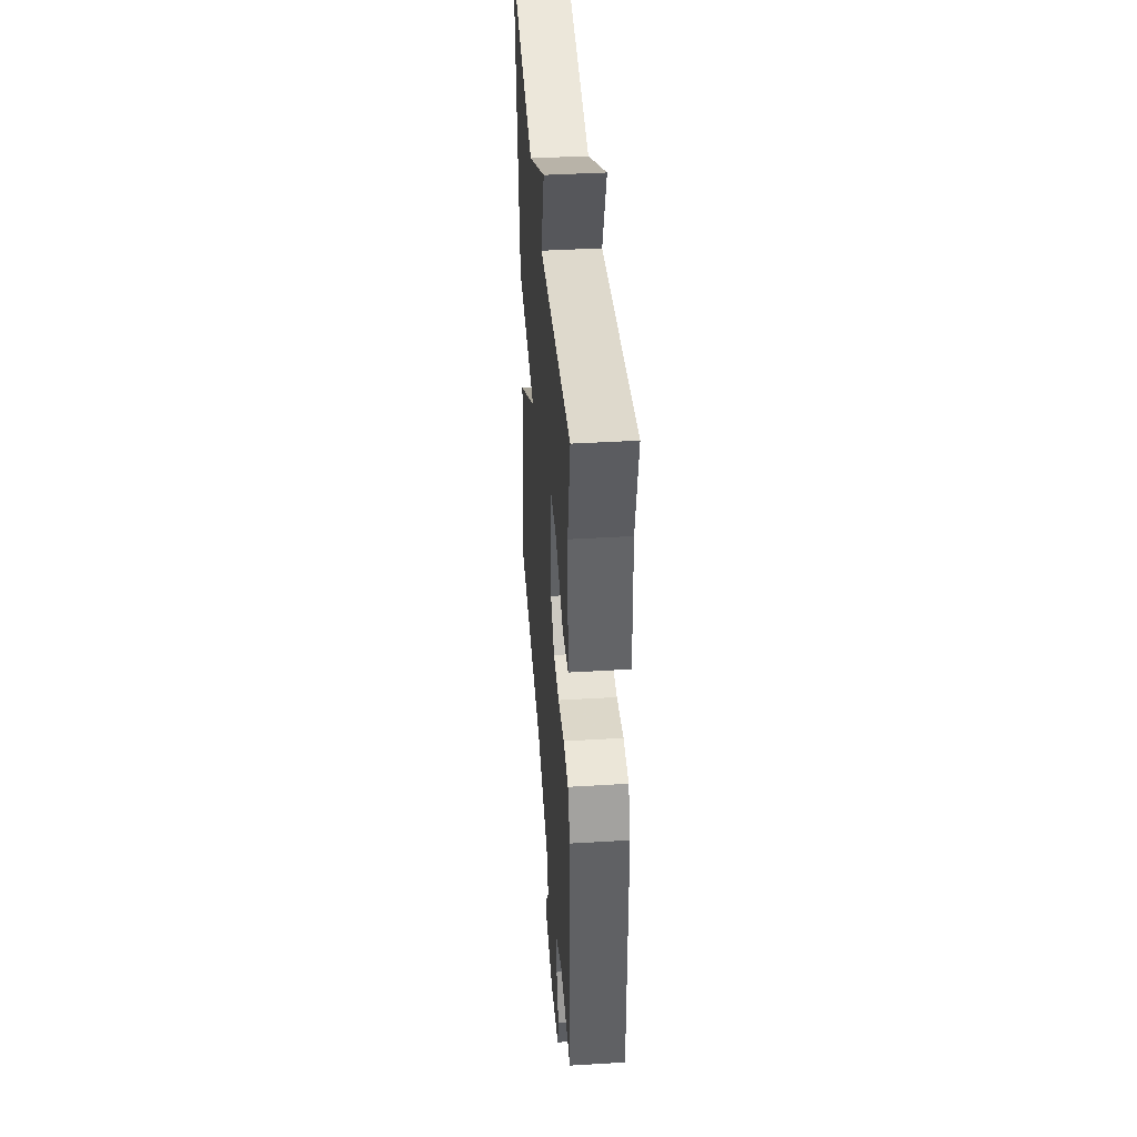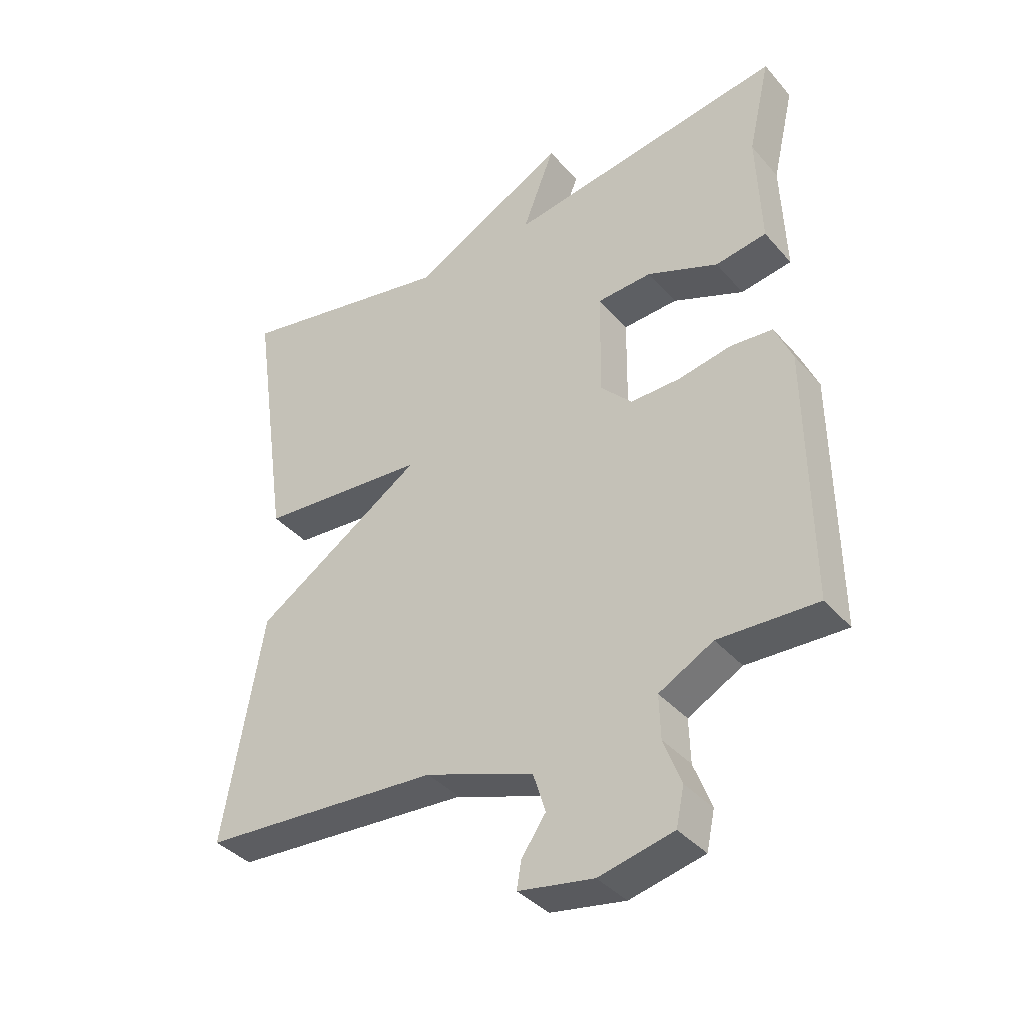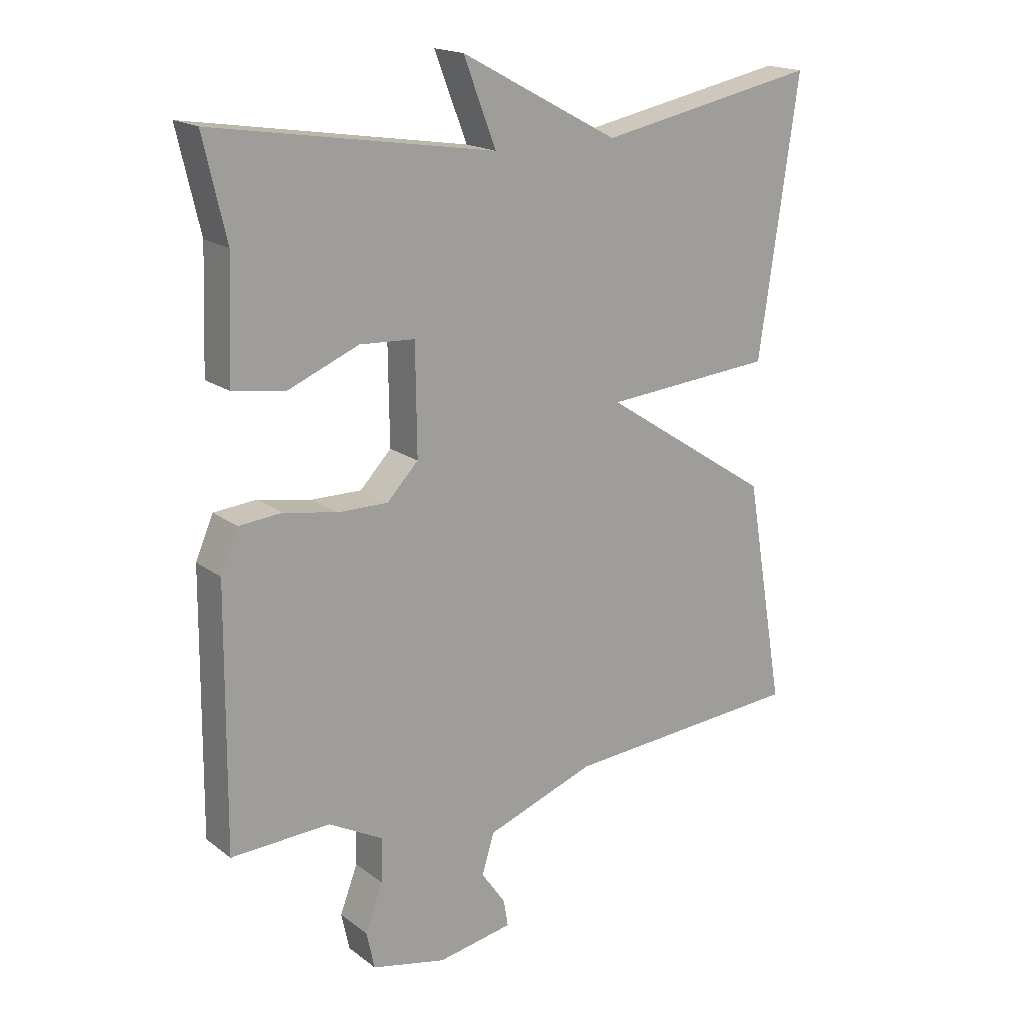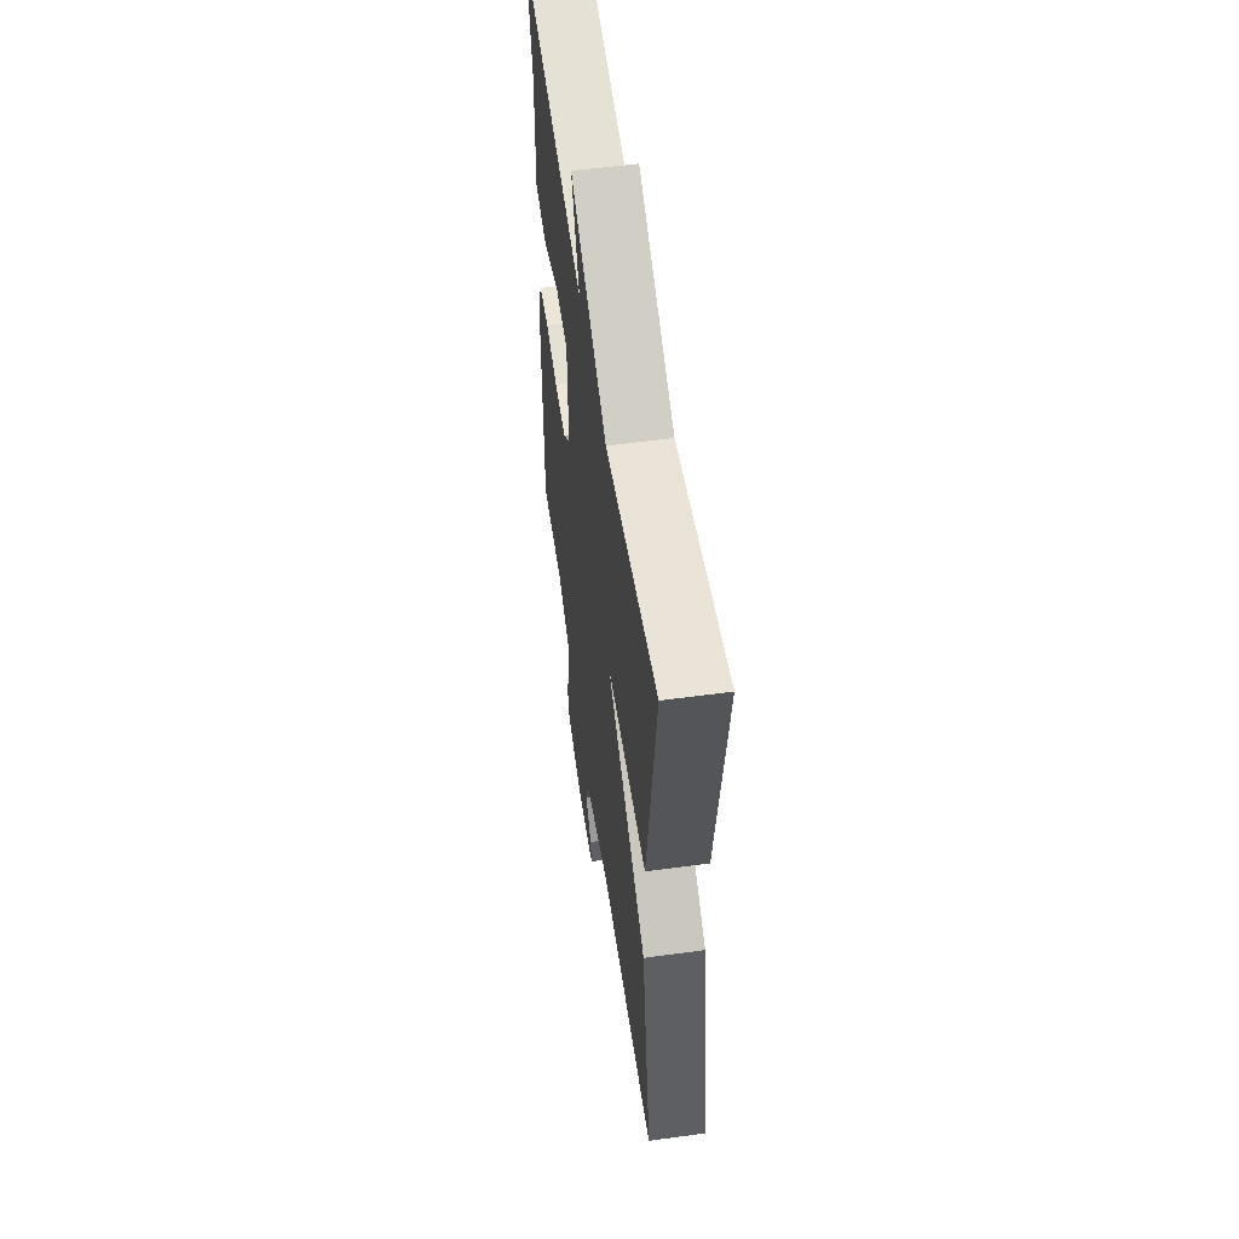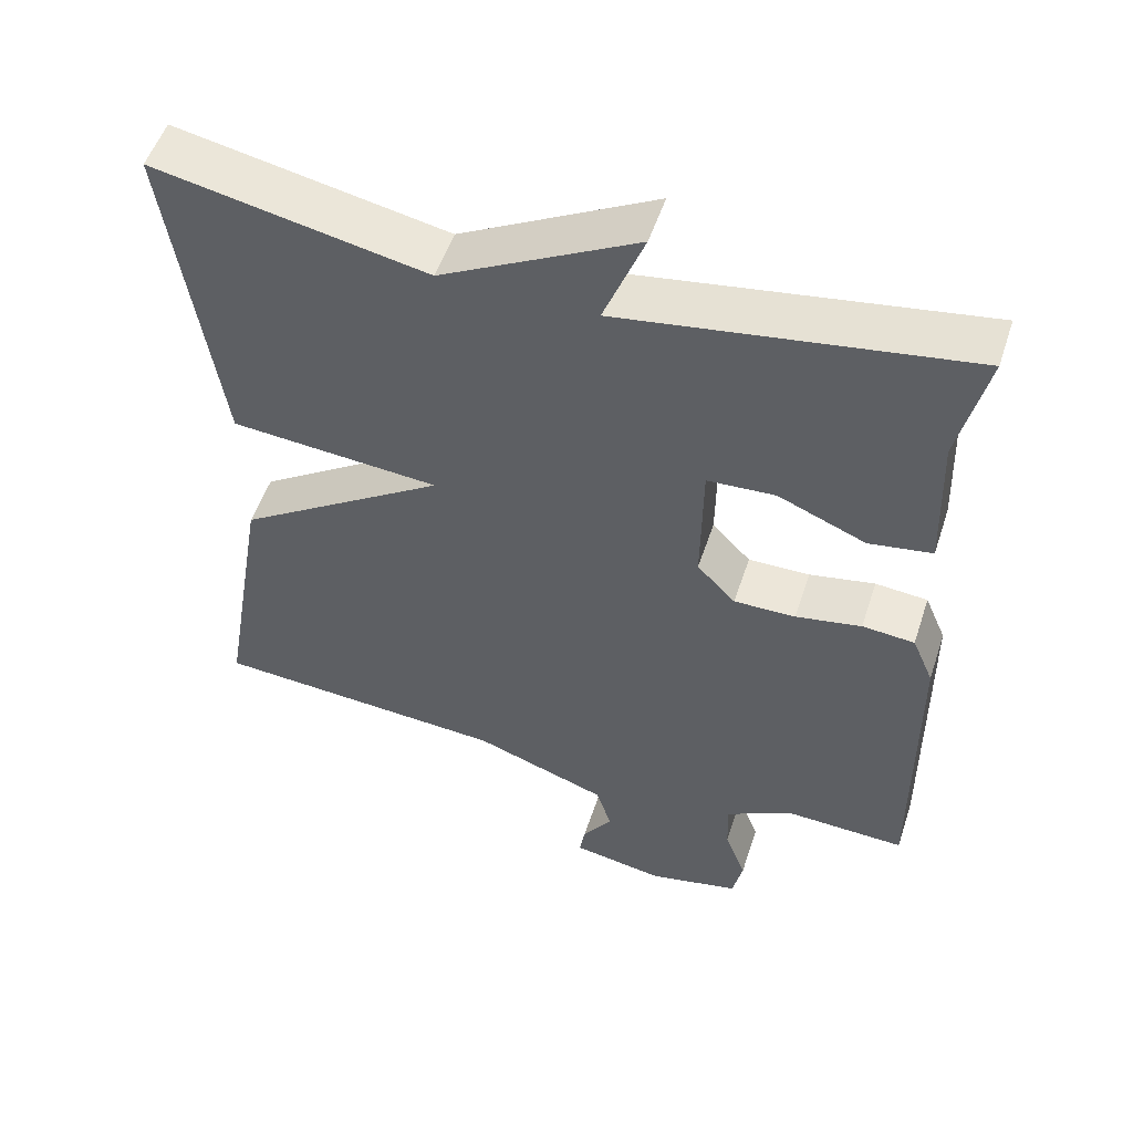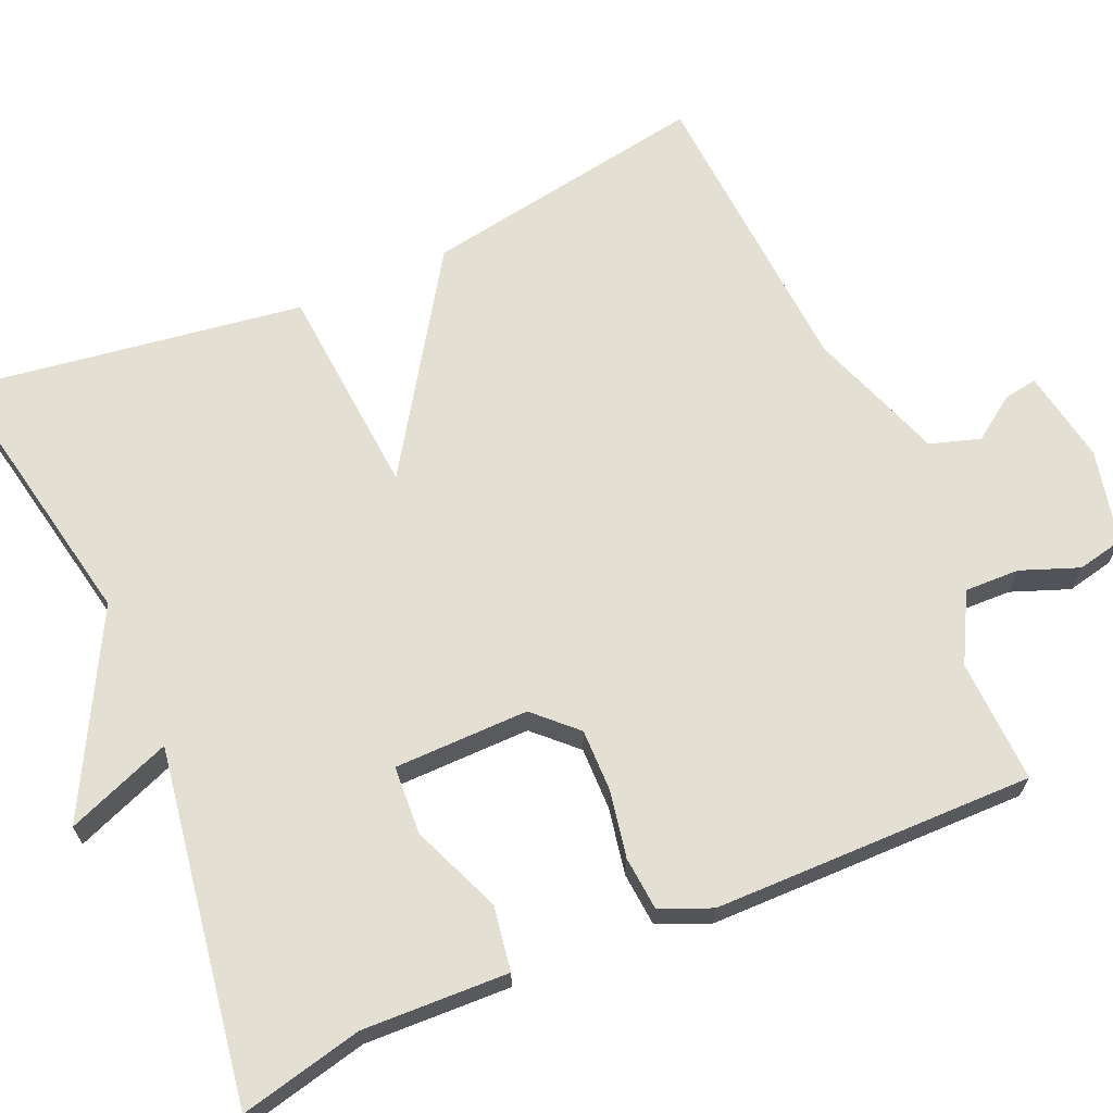
<metadata>
{"format":"obj","ext":"obj","renderer":"f3d","projection":"perspective","resolution":1024,"background":"white","views":[{"elev":41.2,"azim":85.8,"up":"+Z"},{"elev":-38.5,"azim":36.1,"up":"+Z"},{"elev":18.0,"azim":144.5,"up":"+Z"},{"elev":55.8,"azim":-98.1,"up":"+Z"},{"elev":52.8,"azim":18.1,"up":"+Z"},{"elev":67.0,"azim":66.5,"up":"+Y"}]}
</metadata>
<code>
v -0.5 0.07 -0.5
v -0.437 0.07 -0.135
v -0.165 0.07 0.043
v -0.437 0.07 0.065
v -0.5 0.07 0.5
v -0.148 0.07 0.43
v 0.104 0.07 0.564
v 0.052 0.07 0.43
v 0.5 0.07 0.5
v 0.464 0.07 0.344
v 0.471 0.07 0.158
v 0.389 0.07 0.145
v 0.275 0.07 0.192
v 0.187 0.07 0.187
v 0.185 0.07 0.015
v 0.235 0.07 -0.037
v 0.315 0.07 -0.036
v 0.4 0.07 -0.02
v 0.468 0.07 -0.026
v 0.496 0.07 -0.091
v 0.5 0.07 -0.5
v 0.342 0.07 -0.494
v 0.255 0.07 -0.541
v 0.257 0.07 -0.611
v 0.285 0.07 -0.685
v 0.272 0.07 -0.745
v 0.153 0.07 -0.772
v 0.033 0.07 -0.751
v 0.04 0.07 -0.708
v 0.079 0.07 -0.652
v 0.059 0.07 -0.588
v -0.115 0.07 -0.526
v -0.5 0 -0.5
v -0.437 0 -0.135
v -0.165 0 0.043
v -0.437 0 0.065
v -0.5 0 0.5
v -0.148 0 0.43
v 0.104 0 0.564
v 0.052 0 0.43
v 0.5 0 0.5
v 0.464 0 0.344
v 0.471 0 0.158
v 0.389 0 0.145
v 0.275 0 0.192
v 0.187 0 0.187
v 0.185 0 0.015
v 0.235 0 -0.037
v 0.315 0 -0.036
v 0.4 0 -0.02
v 0.468 0 -0.026
v 0.496 0 -0.091
v 0.5 0 -0.5
v 0.342 0 -0.494
v 0.255 0 -0.541
v 0.257 0 -0.611
v 0.285 0 -0.685
v 0.272 0 -0.745
v 0.153 0 -0.772
v 0.033 0 -0.751
v 0.04 0 -0.708
v 0.079 0 -0.652
v 0.059 0 -0.588
v -0.115 0 -0.526
f 28 29 30
f 27 28 30
f 26 27 30
f 25 26 30
f 24 25 30
f 23 24 30 31
f 22 23 31 32
f 20 21 22
f 19 20 22
f 18 19 22
f 17 18 22
f 32 1 2
f 22 32 2
f 17 22 2
f 16 17 2
f 10 11 12 13
f 10 13 14
f 9 10 14
f 8 9 14
f 6 7 8
f 6 8 14 15
f 5 6 15
f 4 5 15
f 3 4 15
f 2 3 15 16
f 62 61 60
f 62 60 59
f 62 59 58
f 62 58 57
f 62 57 56
f 63 62 56 55
f 64 63 55 54
f 54 53 52
f 54 52 51
f 54 51 50
f 54 50 49
f 34 33 64
f 34 64 54
f 34 54 49
f 34 49 48
f 45 44 43 42
f 46 45 42
f 46 42 41
f 46 41 40
f 40 39 38
f 47 46 40 38
f 47 38 37
f 47 37 36
f 47 36 35
f 48 47 35 34
f 1 33 34 2
f 2 34 35 3
f 3 35 36 4
f 4 36 37 5
f 5 37 38 6
f 6 38 39 7
f 7 39 40 8
f 8 40 41 9
f 9 41 42 10
f 10 42 43 11
f 11 43 44 12
f 12 44 45 13
f 13 45 46 14
f 14 46 47 15
f 15 47 48 16
f 16 48 49 17
f 17 49 50 18
f 18 50 51 19
f 19 51 52 20
f 20 52 53 21
f 21 53 54 22
f 22 54 55 23
f 23 55 56 24
f 24 56 57 25
f 25 57 58 26
f 26 58 59 27
f 27 59 60 28
f 28 60 61 29
f 29 61 62 30
f 30 62 63 31
f 31 63 64 32
f 32 64 33 1

</code>
